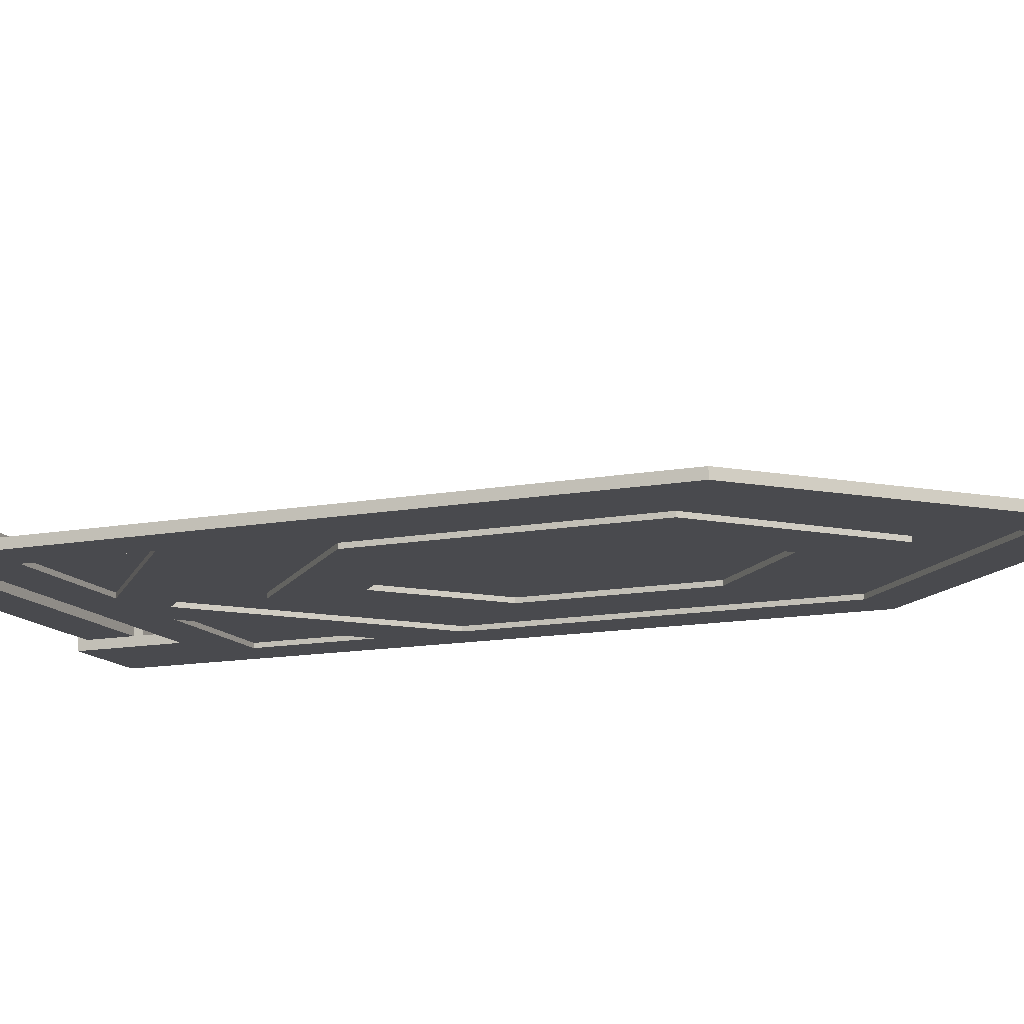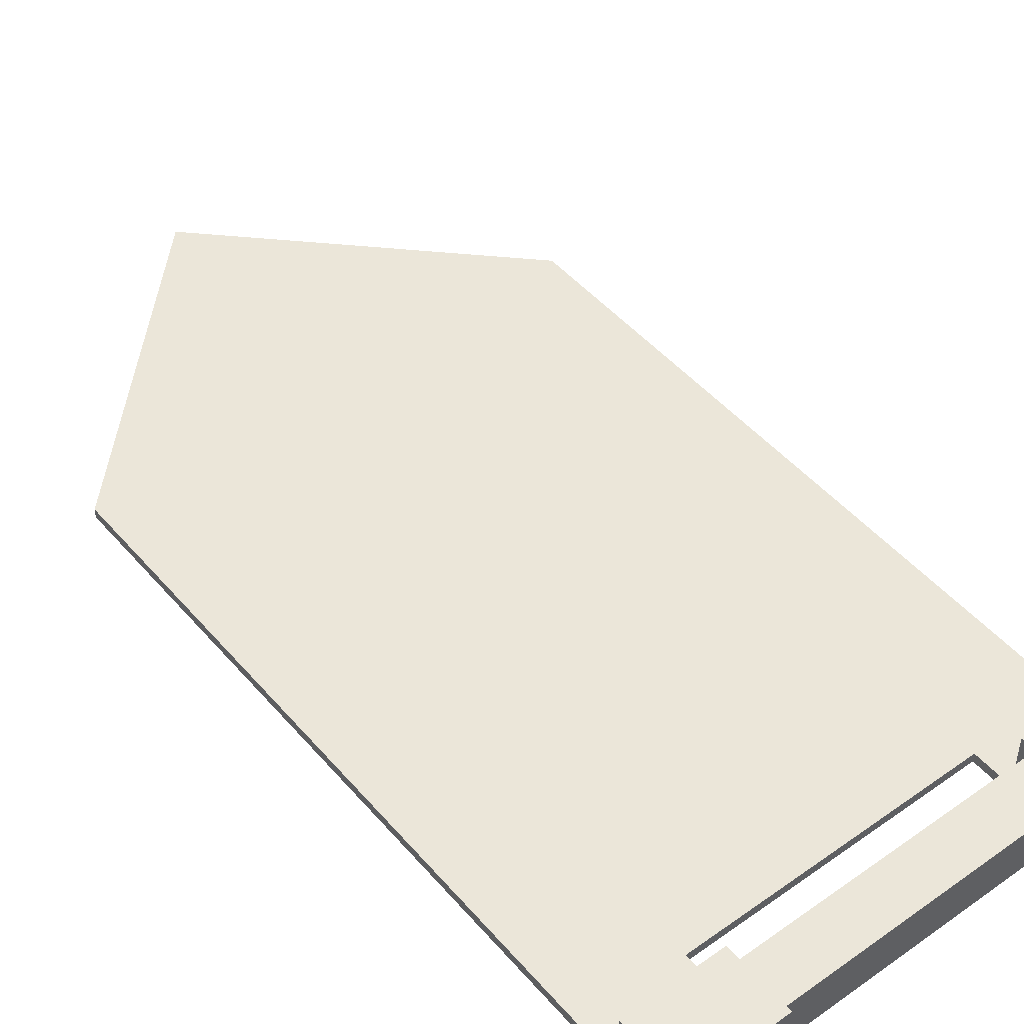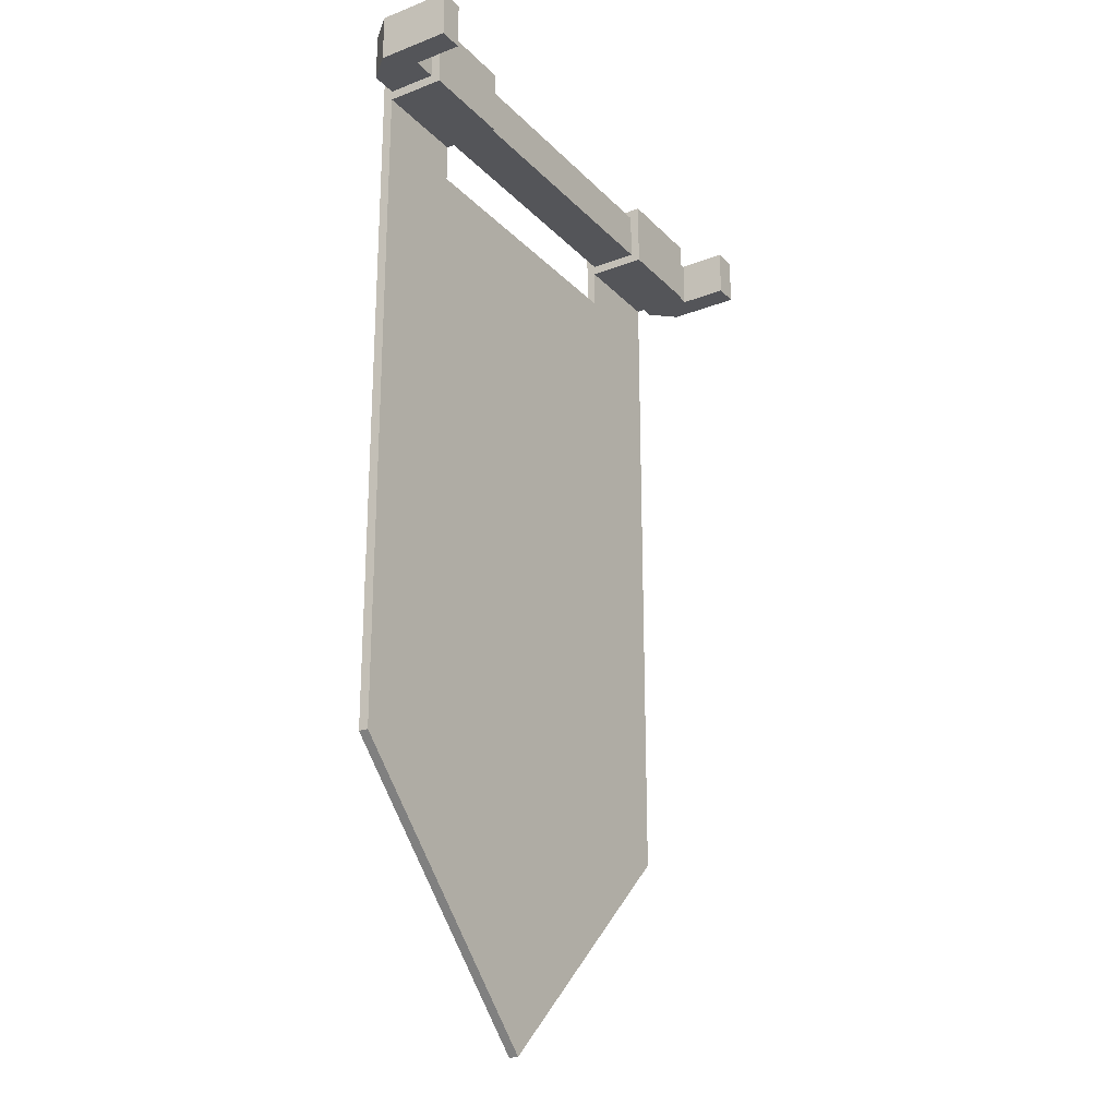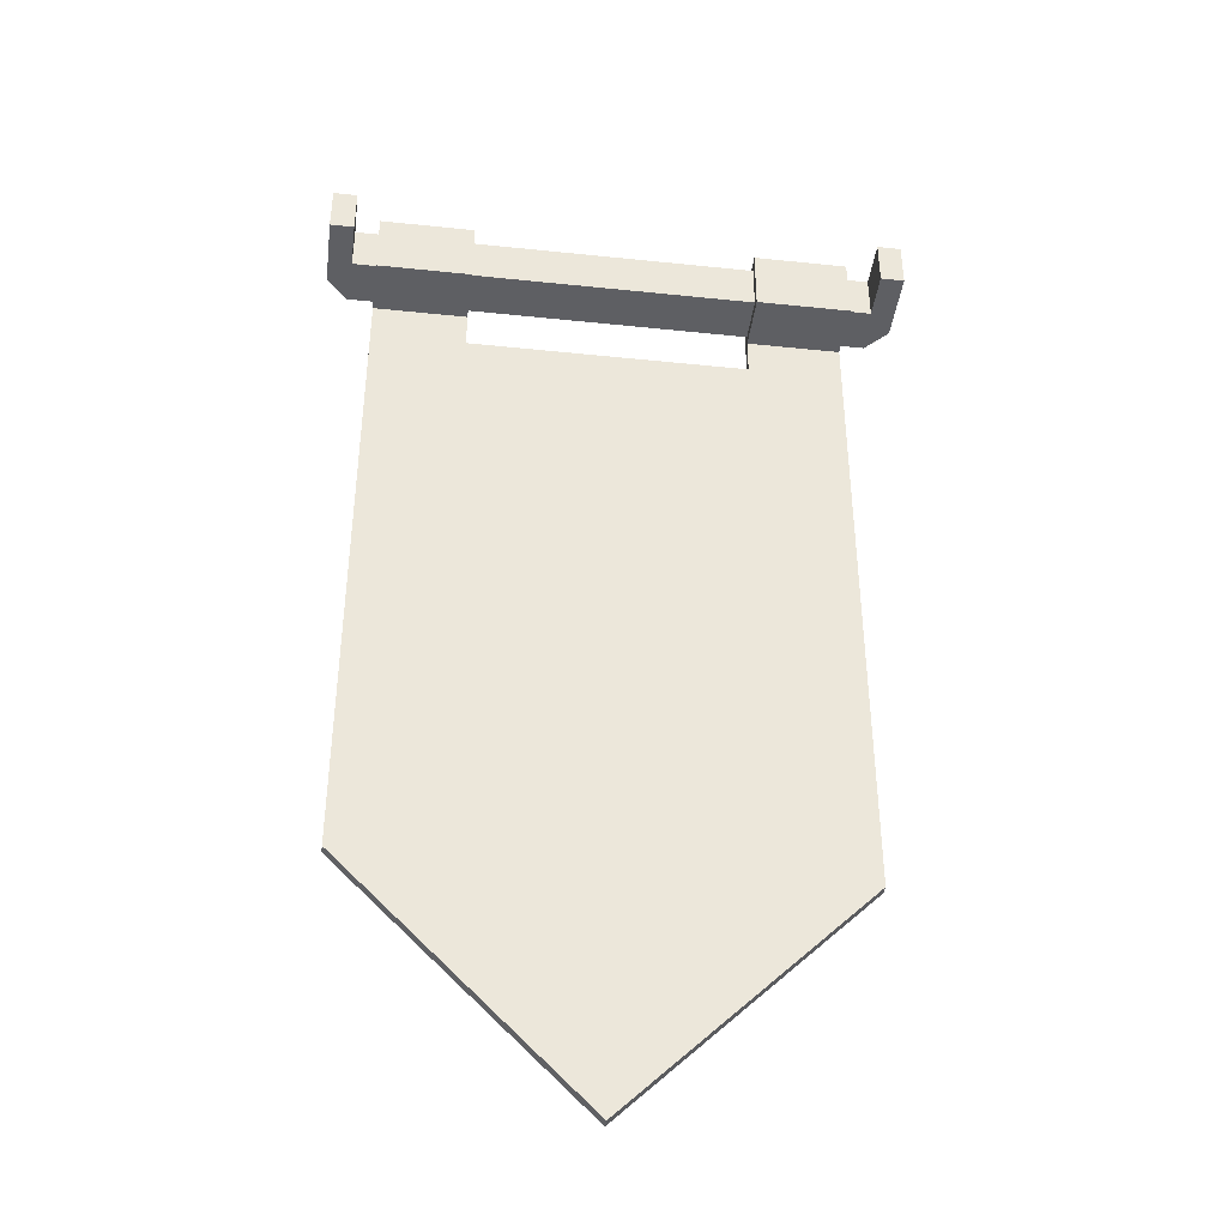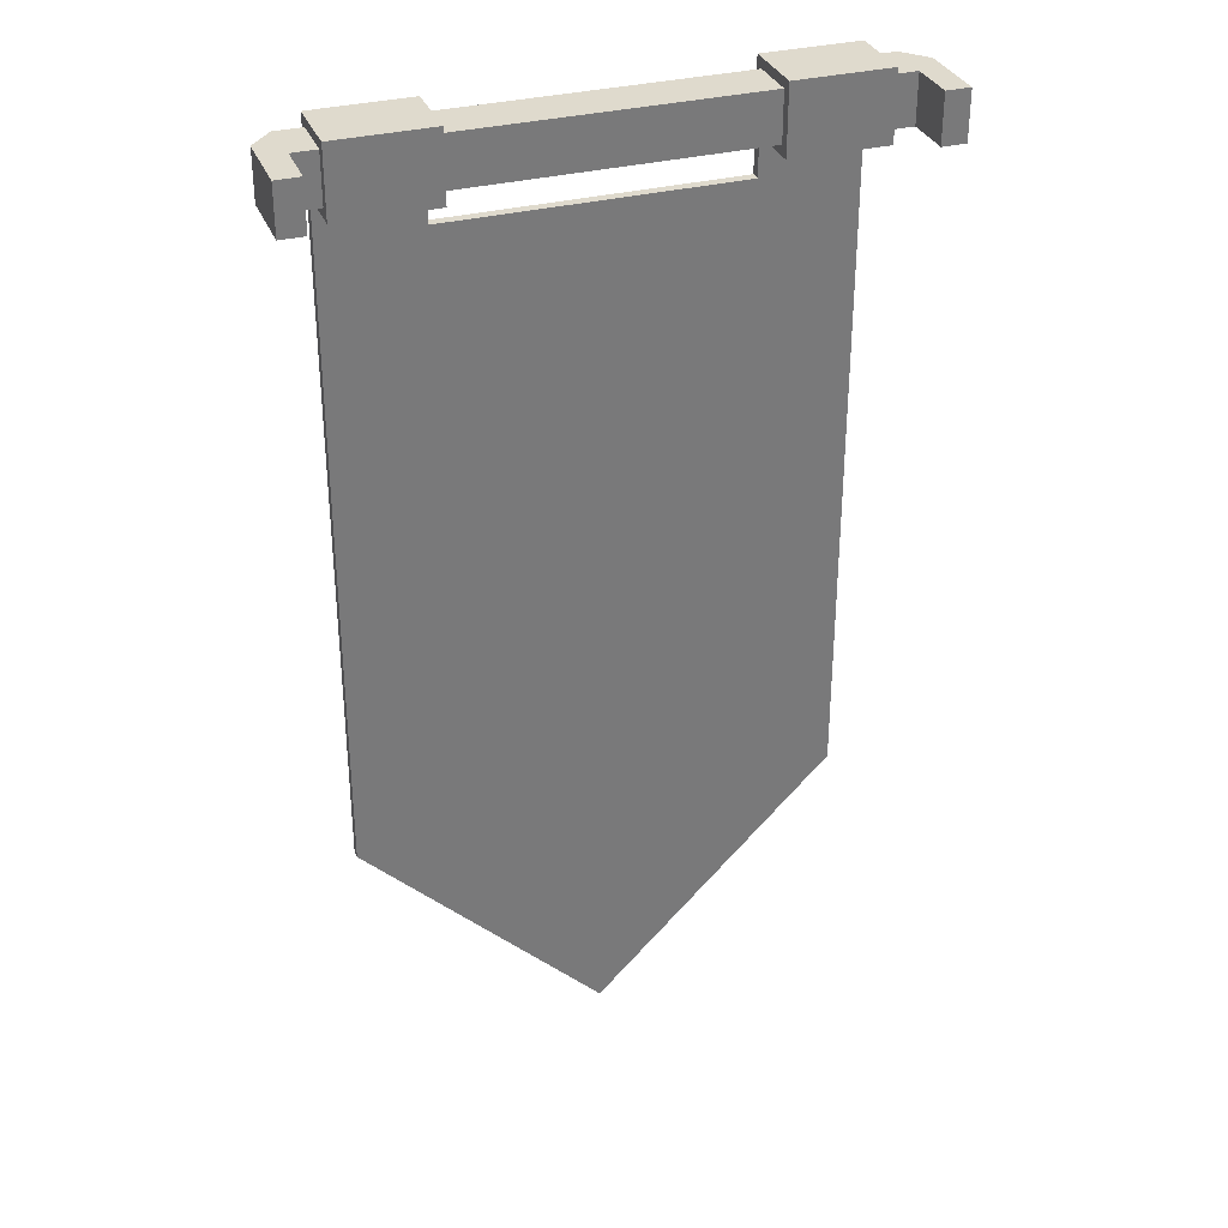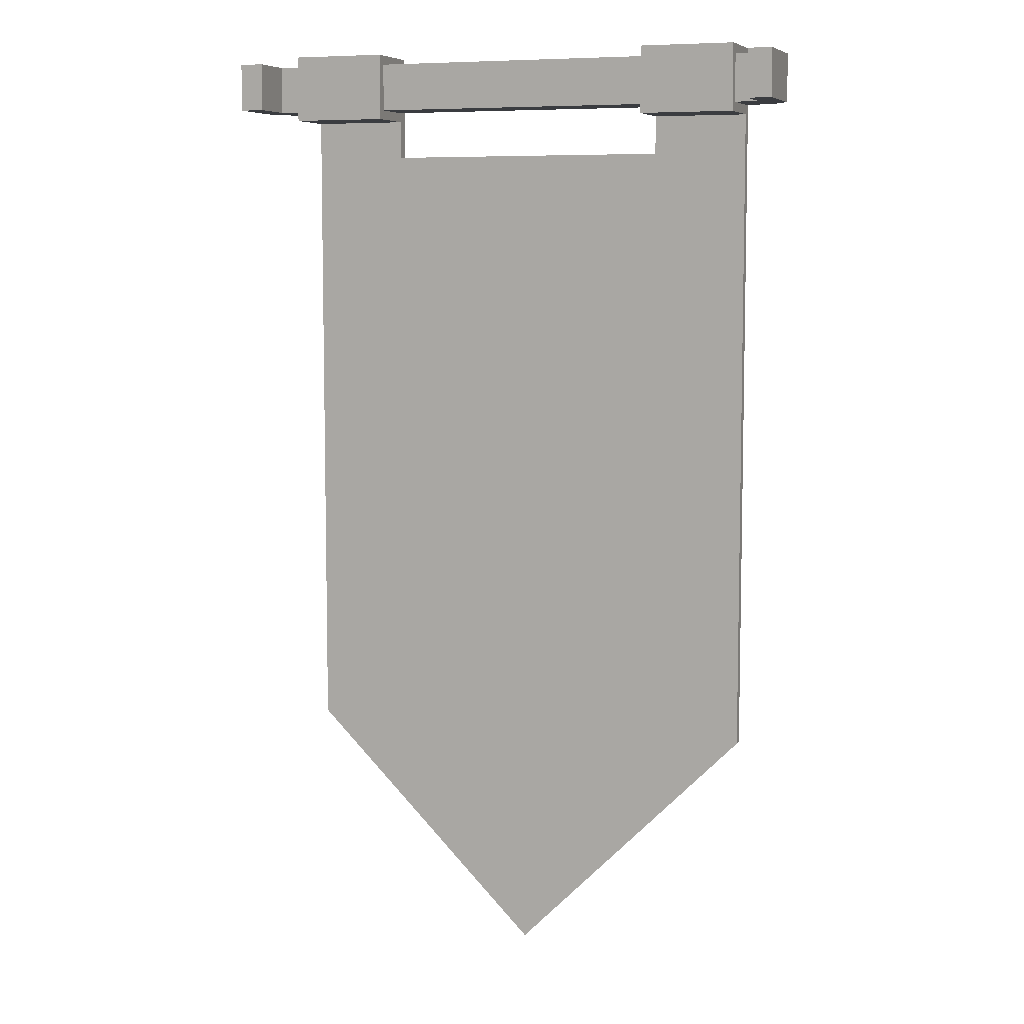
<metadata>
{"format":"obj","ext":"obj","renderer":"f3d","projection":"perspective","resolution":1024,"background":"white","views":[{"elev":-13.4,"azim":-67.3,"up":"+Z"},{"elev":47.7,"azim":141.5,"up":"+Z"},{"elev":-24.7,"azim":-57.6,"up":"+Y"},{"elev":-40.6,"azim":-7.3,"up":"+Y"},{"elev":32.7,"azim":-19.6,"up":"+Y"},{"elev":7.3,"azim":19.7,"up":"+Y"}]}
</metadata>
<code>
o object1
g object1
v -0.2475 0.765 0.3695
v -0.2475 0.81 0.3695
v -0.2475 0.81 0.4145
v -0.2475 0.765 0.4145
v 0.2475 0.765 0.3695
v 0.2475 0.81 0.3695
v 0.2475 0.81 0.4145
v 0.2475 0.765 0.4145
v 0.27 0.81 0.4145
v 0.27 0.765 0.4145
v 0.27 0.765 0.347
v 0.27 0.81 0.347
v 0.25 0.81 0.3245
v 0.25 0.765 0.3245
v -0.25 0.81 0.3245
v -0.25 0.765 0.3245
v -0.27 0.81 0.347
v -0.27 0.765 0.347
v -0.27 0.765 0.4145
v -0.27 0.81 0.4145
f 1 2 4
f 2 3 4
f 5 6 1
f 6 2 1
f 8 7 5
f 7 6 5
f 8 10 7
f 10 9 7
f 12 9 11
f 9 10 11
f 11 14 12
f 14 13 12
f 16 15 14
f 15 13 14
f 17 15 18
f 15 16 18
f 18 19 17
f 19 20 17
f 1 4 19
f 16 14 1
f 14 11 5
f 10 8 5
f 11 10 5
f 14 5 1
f 1 18 16
f 1 19 18
f 19 4 20
f 4 3 20
f 20 3 2
f 2 13 15
f 6 12 13
f 6 9 12
f 6 7 9
f 2 6 13
f 15 17 2
f 17 20 2
o object2
g object2
v -0.09 0.3994 0.32
v -0.09 0.2306 0.32
v -0.09 0.2306 0.3155
v -0.09 0.3994 0.3155
v -0.09 0.315 0.3155
v -0 0.4838 0.32
v 0.09 0.3994 0.32
v 0.09 0.2306 0.32
v -0 0.1462 0.32
v -0 0.4838 0.3155
v 0.09 0.3994 0.3155
v 0.09 0.2306 0.3155
v -0 0.1462 0.3155
v 0.09 0.315 0.3155
v -0.135 0.315 0.3155
v -0.135 0.4416 0.3155
v -0 0.5681 0.3155
v 0.135 0.4416 0.3155
v 0.135 0.315 0.3155
v 0.135 0.1884 0.3155
v -0 0.06187 0.3155
v -0.135 0.1884 0.3155
v 0.135 0.4416 0.32
v -0 0.5681 0.32
v 0.135 0.315 0.32
v -0.135 0.4416 0.32
v -0.135 0.315 0.32
v -0.18 0.315 0.32
v -0.18 0.4838 0.32
v -0 0.6525 0.32
v 0.18 0.4838 0.32
v 0.18 0.315 0.32
v -0.135 0.1884 0.32
v -0 0.06187 0.32
v 0.135 0.1884 0.32
v 0.18 0.1462 0.32
v -0 -0.0225 0.32
v -0.18 0.1462 0.32
v -0 0.6525 0.3155
v 0.18 0.4838 0.3155
v 0.036 0.6188 0.3155
v -0.036 0.6188 0.3155
v -0.1125 0.6188 0.3155
v -0.045 0.675 0.3155
v -0.18 0.675 0.3155
v -0.18 0.6188 0.3155
v -0.225 0.6188 0.3155
v -0.225 0.819 0.3155
v -0.135 0.819 0.3155
v -0.135 0.72 0.3155
v 0.135 0.72 0.3155
v 0.135 0.819 0.3155
v 0.225 0.819 0.3155
v 0.225 0.6188 0.3155
v 0.18 0.6188 0.3155
v 0.18 0.675 0.3155
v 0.045 0.675 0.3155
v 0.1125 0.6188 0.3155
v -0.18 0.315 0.3155
v -0.18 0.1462 0.3155
v -0 -0.0225 0.3155
v 0.18 0.1462 0.3155
v 0.18 0.315 0.3155
v 0.225 0.315 0.3155
v 0.225 0.135 0.3155
v -0 -0.09 0.3155
v -0.225 0.135 0.3155
v -0.225 0.315 0.3155
v 0.18 0.5625 0.3155
v -0.18 0.4838 0.3155
v -0.18 0.5625 0.3155
v 0.18 0.675 0.32
v 0.18 0.5625 0.32
v 0.045 0.675 0.32
v -0.18 0.5625 0.32
v -0.045 0.675 0.32
v -0.18 0.675 0.32
v 0.225 0.819 0.3785
v 0.135 0.819 0.3785
v 0.225 0.756 0.3785
v 0.135 0.756 0.3785
v 0.135 0.756 0.3245
v 0.225 0.756 0.3245
v -0.225 0.756 0.3245
v -0.135 0.756 0.3245
v -0.135 0.72 0.3245
v 0.135 0.72 0.3245
v 0.225 0.135 0.3245
v -0 -0.09 0.3245
v -0.225 0.135 0.3245
v -0.135 0.756 0.3785
v -0.225 0.756 0.3785
v -0.225 0.819 0.3785
v -0.135 0.819 0.3785
f 22 23 25
f 25 24 21
f 21 22 25
f 28 29 22
f 27 22 21
f 21 26 27
f 27 28 22
f 27 26 31
f 26 30 31
f 29 28 32
f 29 32 33
f 27 31 34
f 34 32 28
f 28 27 34
f 26 21 30
f 21 24 30
f 39 34 31
f 38 31 30
f 30 36 37
f 24 35 36
f 42 35 23
f 33 41 42
f 33 40 41
f 33 32 40
f 42 23 33
f 35 25 23
f 24 25 35
f 30 24 36
f 37 38 30
f 32 39 40
f 32 34 39
f 38 39 31
f 38 37 43
f 37 44 43
f 52 45 43
f 51 43 44
f 44 49 50
f 46 48 49
f 58 48 53
f 54 57 58
f 54 56 57
f 54 55 56
f 58 53 54
f 48 47 53
f 46 47 48
f 44 46 49
f 50 51 44
f 55 52 56
f 55 45 52
f 51 52 43
f 50 59 61
f 61 60 51
f 51 50 61
f 65 66 67
f 90 88 67
f 87 88 80
f 86 87 81
f 81 82 85
f 82 84 85
f 60 74 84
f 89 75 74
f 61 78 89
f 77 61 59
f 59 62 64
f 64 70 71
f 71 73 76
f 71 72 73
f 68 69 70
f 91 63 62
f 62 63 64
f 71 77 64
f 71 76 77
f 77 59 64
f 77 78 61
f 73 74 76
f 74 75 76
f 60 89 74
f 60 61 89
f 84 83 60
f 82 83 84
f 85 86 81
f 87 80 81
f 88 79 80
f 91 62 90
f 90 79 88
f 67 91 90
f 67 66 91
f 64 65 70
f 65 68 70
f 65 67 68
f 92 76 75
f 75 89 93
f 75 93 92
f 94 92 93
f 78 77 94
f 78 94 93
f 93 89 78
f 77 76 92
f 77 92 94
f 63 91 95
f 95 96 63
f 96 64 63
f 95 97 96
f 66 65 97
f 97 95 66
f 95 91 66
f 96 97 64
f 97 65 64
f 99 98 73
f 99 73 72
f 101 100 99
f 100 98 99
f 102 103 100
f 102 100 101
f 106 105 104
f 107 106 110
f 110 108 103
f 110 109 108
f 110 103 107
f 103 102 107
f 106 104 110
f 104 105 111
f 104 111 112
f 112 111 113
f 111 114 113
f 71 107 102
f 102 99 72
f 102 101 99
f 72 71 102
f 71 70 107
f 70 106 107
f 105 106 70
f 105 70 69
f 69 114 105
f 114 111 105
f 113 114 69
f 113 69 68
f 104 112 113
f 88 110 104
f 88 87 110
f 104 67 88
f 104 68 67
f 104 113 68
f 87 86 109
f 87 109 110
f 86 85 108
f 86 108 109
f 98 100 103
f 103 108 84
f 108 85 84
f 84 74 103
f 74 73 103
f 73 98 103
f 62 59 50
f 50 49 62
f 49 90 62
f 58 80 79
f 49 79 90
f 49 48 79
f 48 58 79
f 58 57 81
f 58 81 80
f 57 56 82
f 57 82 81
f 83 82 56
f 56 52 83
f 52 51 60
f 52 60 83
f 37 36 44
f 36 46 44
f 35 42 53
f 36 35 46
f 35 47 46
f 35 53 47
f 42 41 54
f 42 54 53
f 41 40 55
f 41 55 54
f 55 40 39
f 39 38 43
f 43 45 39
f 45 55 39
f 22 29 33
f 22 33 23

</code>
